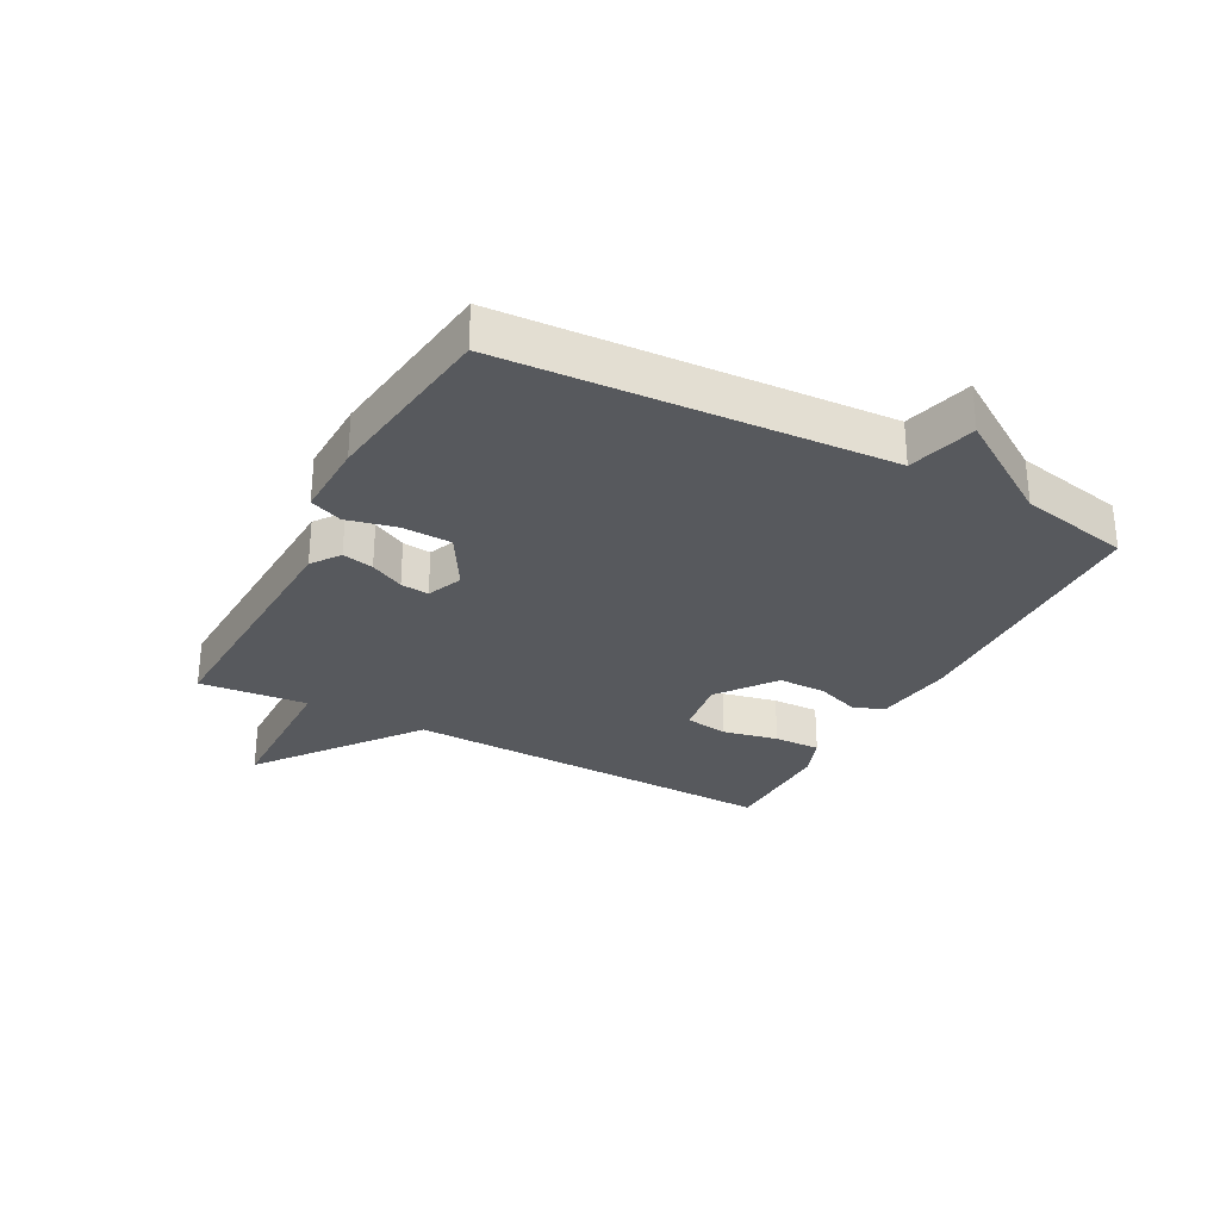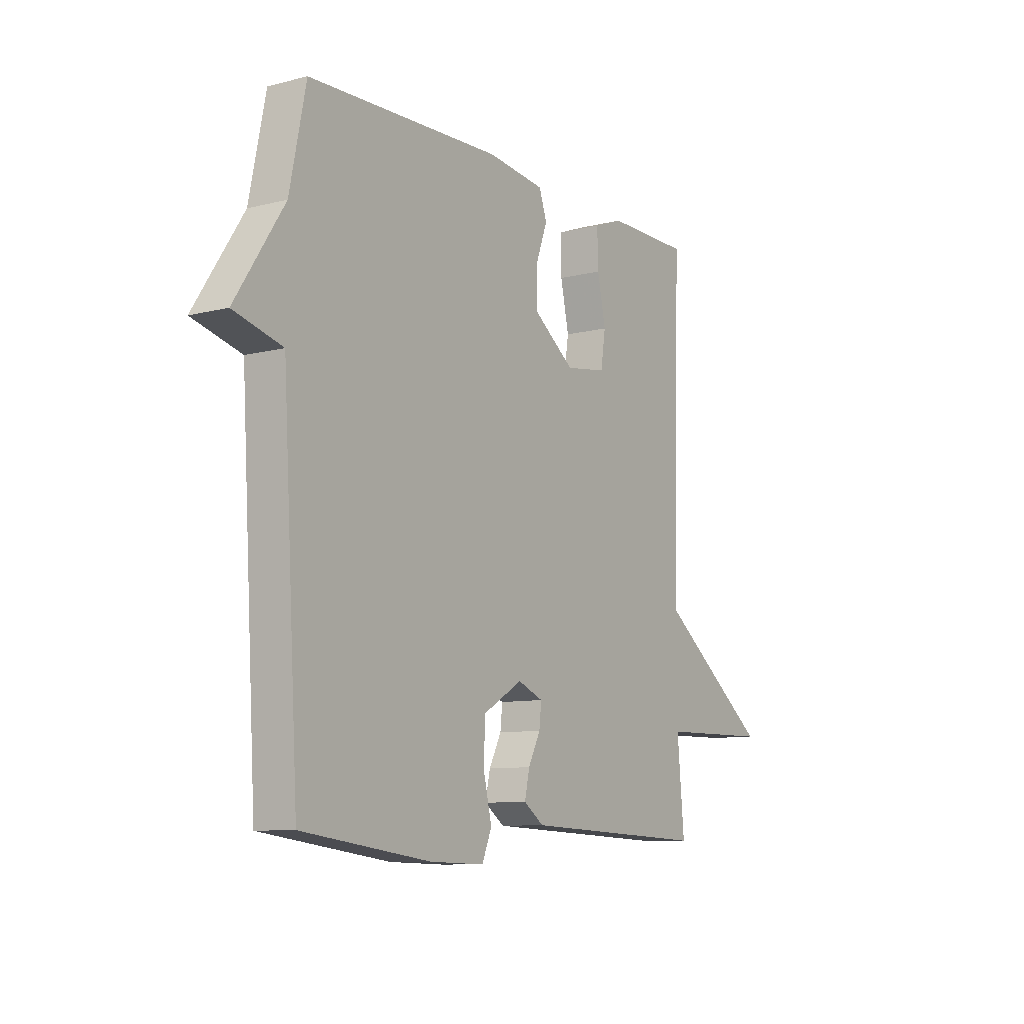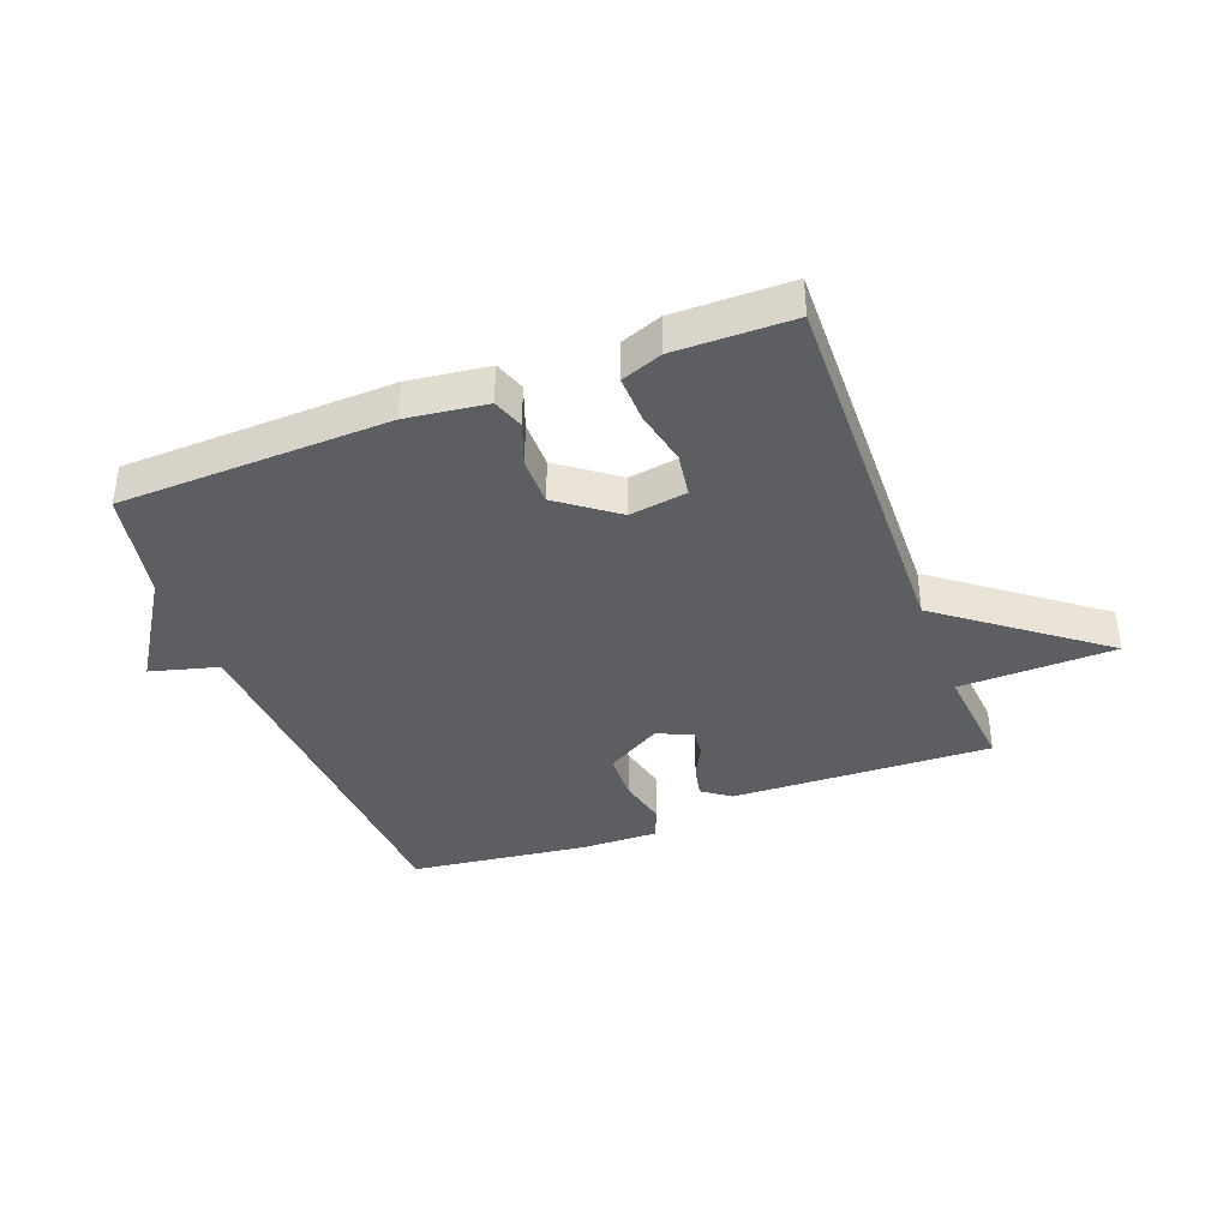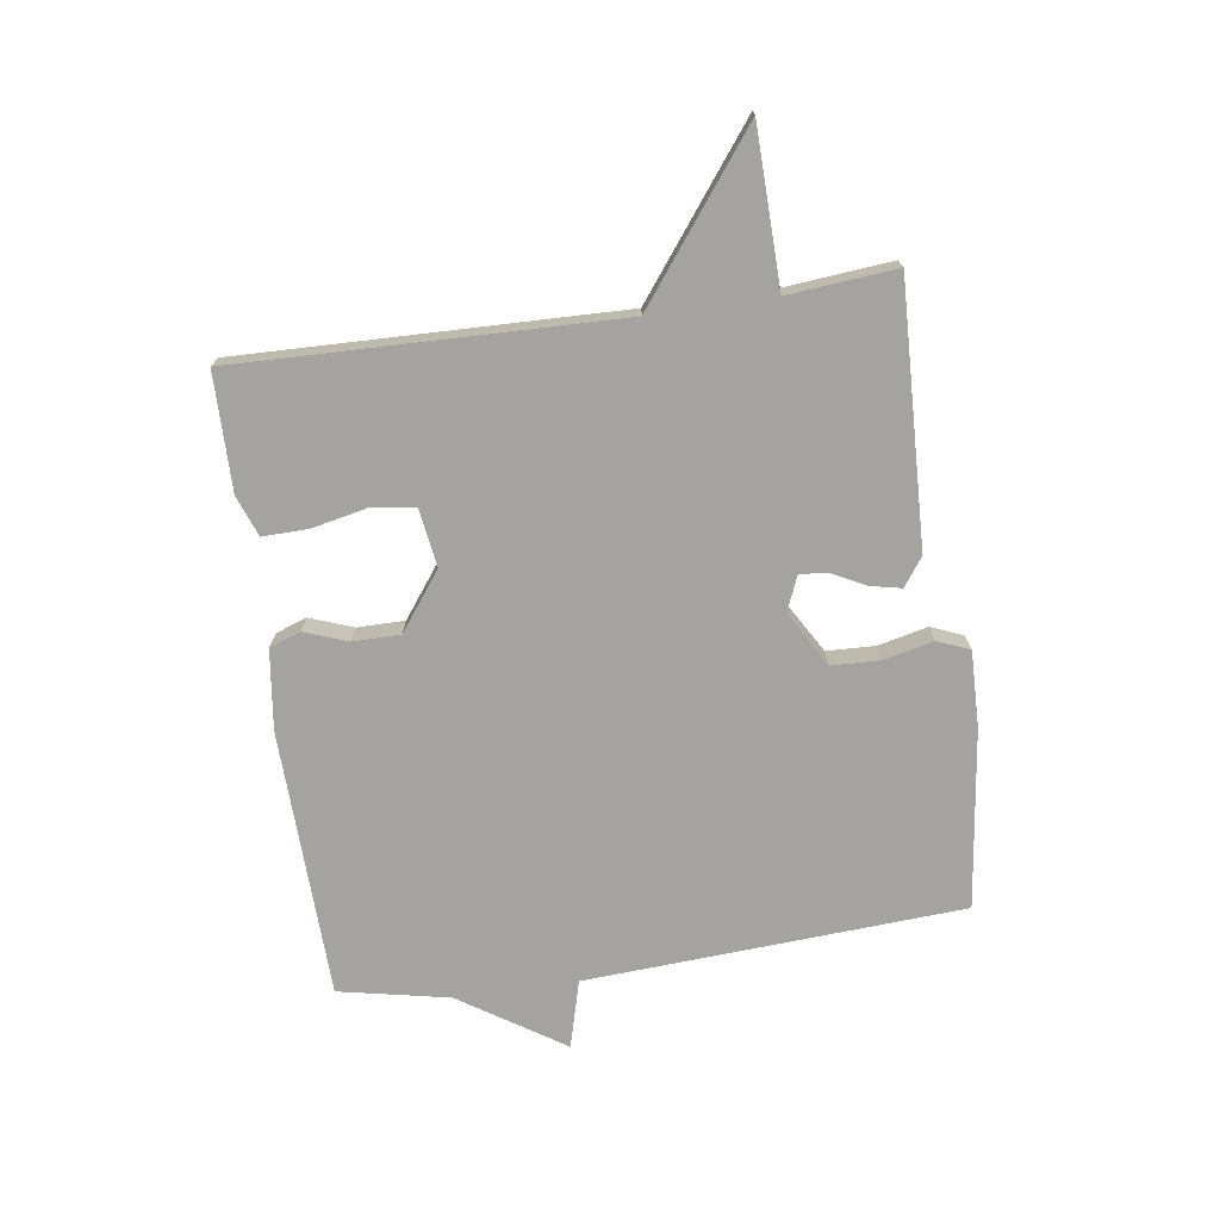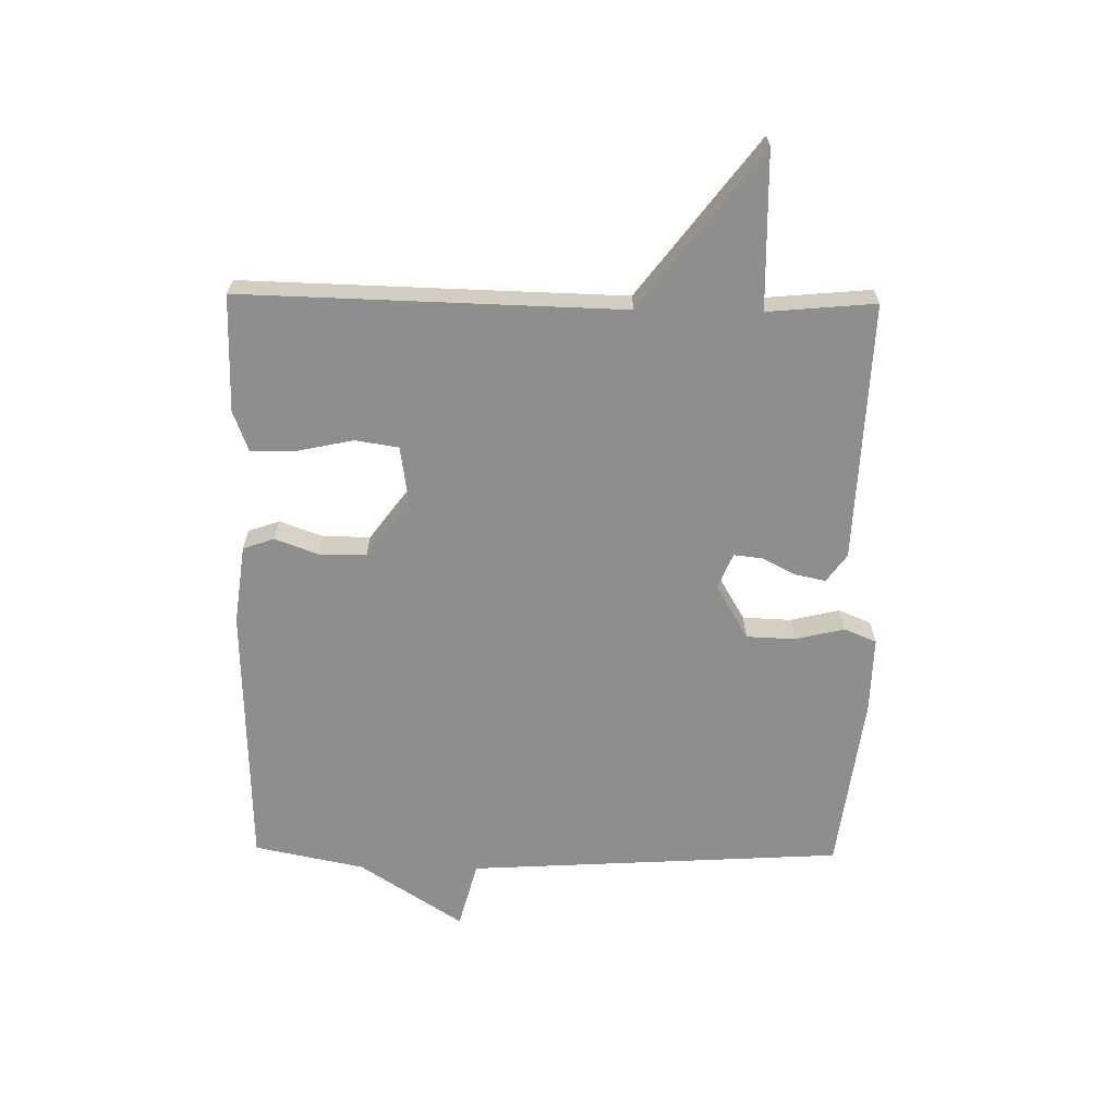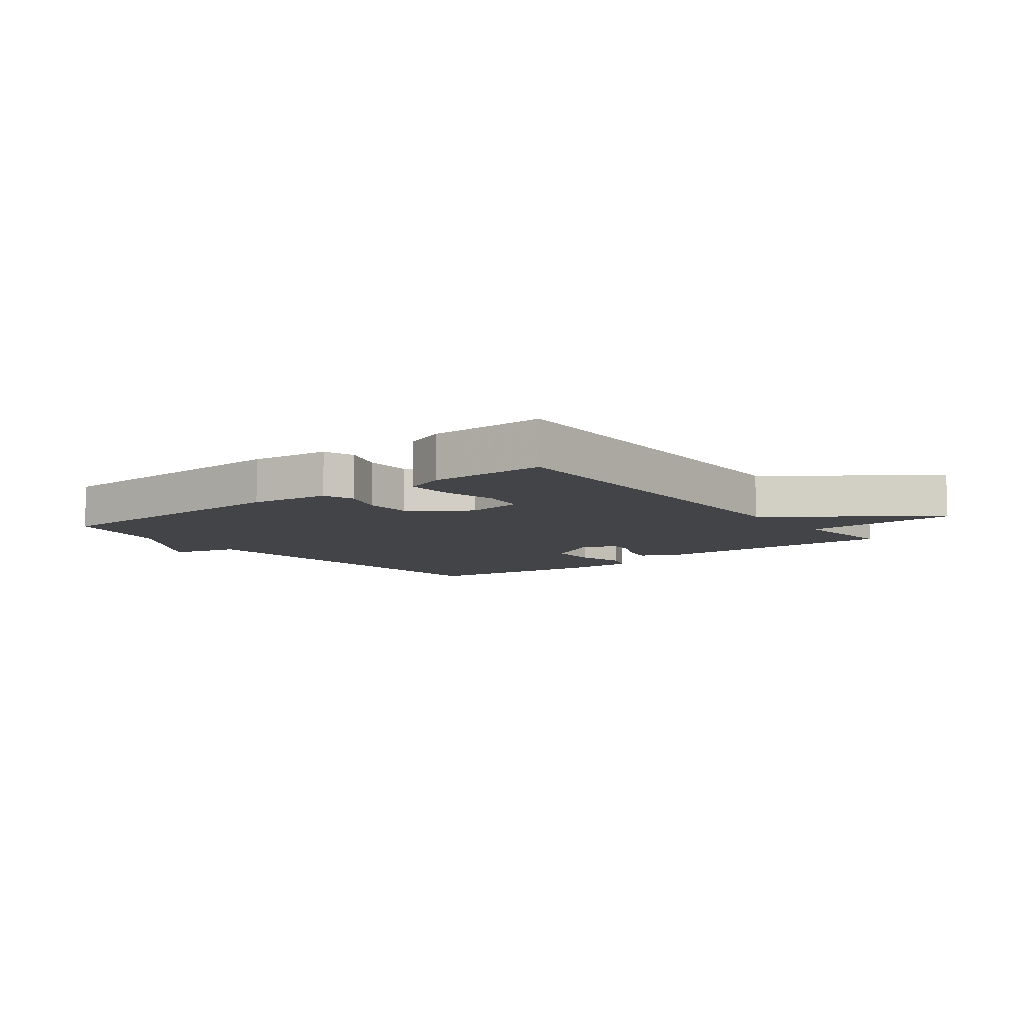
<metadata>
{"format":"obj","ext":"obj","renderer":"f3d","projection":"perspective","resolution":1024,"background":"white","views":[{"elev":-29.2,"azim":-118.1,"up":"+Y"},{"elev":-9.3,"azim":-56.3,"up":"+Z"},{"elev":-38.8,"azim":20.8,"up":"+Y"},{"elev":-72.9,"azim":98.2,"up":"+Y"},{"elev":-65.0,"azim":89.1,"up":"+Y"},{"elev":-8.3,"azim":38.2,"up":"+Y"}]}
</metadata>
<code>
v 0.5 0.07 -0.5
v 0.074 0.07 -0.483
v 0.028 0.07 -0.45
v 0.039 0.07 -0.399
v 0.067 0.07 -0.344
v 0.072 0.07 -0.298
v 0.014 0.07 -0.274
v -0.076 0.07 -0.327
v -0.079 0.07 -0.407
v -0.06 0.07 -0.488
v -0.082 0.07 -0.541
v -0.207 0.07 -0.538
v -0.5 0.07 -0.5
v -0.537 0.07 0.119
v -0.648 0.07 0.149
v -0.537 0.07 0.319
v -0.5 0.07 0.5
v -0.06 0.07 0.513
v 0.071 0.07 0.496
v 0.089 0.07 0.445
v 0.063 0.07 0.374
v 0.063 0.07 0.296
v 0.157 0.07 0.226
v 0.251 0.07 0.24
v 0.262 0.07 0.311
v 0.243 0.07 0.401
v 0.241 0.07 0.477
v 0.308 0.07 0.502
v 0.5 0.07 0.5
v 0.484 0.07 -0.123
v 0.74 0.07 -0.318
v 0.484 0.07 -0.323
v 0.5 0 -0.5
v 0.074 0 -0.483
v 0.028 0 -0.45
v 0.039 0 -0.399
v 0.067 0 -0.344
v 0.072 0 -0.298
v 0.014 0 -0.274
v -0.076 0 -0.327
v -0.079 0 -0.407
v -0.06 0 -0.488
v -0.082 0 -0.541
v -0.207 0 -0.538
v -0.5 0 -0.5
v -0.537 0 0.119
v -0.648 0 0.149
v -0.537 0 0.319
v -0.5 0 0.5
v -0.06 0 0.513
v 0.071 0 0.496
v 0.089 0 0.445
v 0.063 0 0.374
v 0.063 0 0.296
v 0.157 0 0.226
v 0.251 0 0.24
v 0.262 0 0.311
v 0.243 0 0.401
v 0.241 0 0.477
v 0.308 0 0.502
v 0.5 0 0.5
v 0.484 0 -0.123
v 0.74 0 -0.318
v 0.484 0 -0.323
f 30 31 32
f 28 29 30
f 27 28 30
f 26 27 30
f 25 26 30
f 24 25 30 32
f 32 1 2
f 24 32 2
f 23 24 2
f 19 20 21
f 18 19 21
f 17 18 21
f 16 17 21
f 16 21 22
f 15 16 22
f 14 15 22
f 12 13 14
f 11 12 14
f 10 11 14
f 9 10 14
f 8 9 14
f 14 22 23
f 8 14 23
f 7 8 23
f 2 3 4 5
f 2 5 6
f 23 2 6
f 6 7 23
f 64 63 62
f 62 61 60
f 62 60 59
f 62 59 58
f 62 58 57
f 64 62 57 56
f 34 33 64
f 34 64 56
f 34 56 55
f 53 52 51
f 53 51 50
f 53 50 49
f 53 49 48
f 54 53 48
f 54 48 47
f 54 47 46
f 46 45 44
f 46 44 43
f 46 43 42
f 46 42 41
f 46 41 40
f 55 54 46
f 55 46 40
f 55 40 39
f 37 36 35 34
f 38 37 34
f 38 34 55
f 55 39 38
f 1 33 34 2
f 2 34 35 3
f 3 35 36 4
f 4 36 37 5
f 5 37 38 6
f 6 38 39 7
f 7 39 40 8
f 8 40 41 9
f 9 41 42 10
f 10 42 43 11
f 11 43 44 12
f 12 44 45 13
f 13 45 46 14
f 14 46 47 15
f 15 47 48 16
f 16 48 49 17
f 17 49 50 18
f 18 50 51 19
f 19 51 52 20
f 20 52 53 21
f 21 53 54 22
f 22 54 55 23
f 23 55 56 24
f 24 56 57 25
f 25 57 58 26
f 26 58 59 27
f 27 59 60 28
f 28 60 61 29
f 29 61 62 30
f 30 62 63 31
f 31 63 64 32
f 32 64 33 1

</code>
